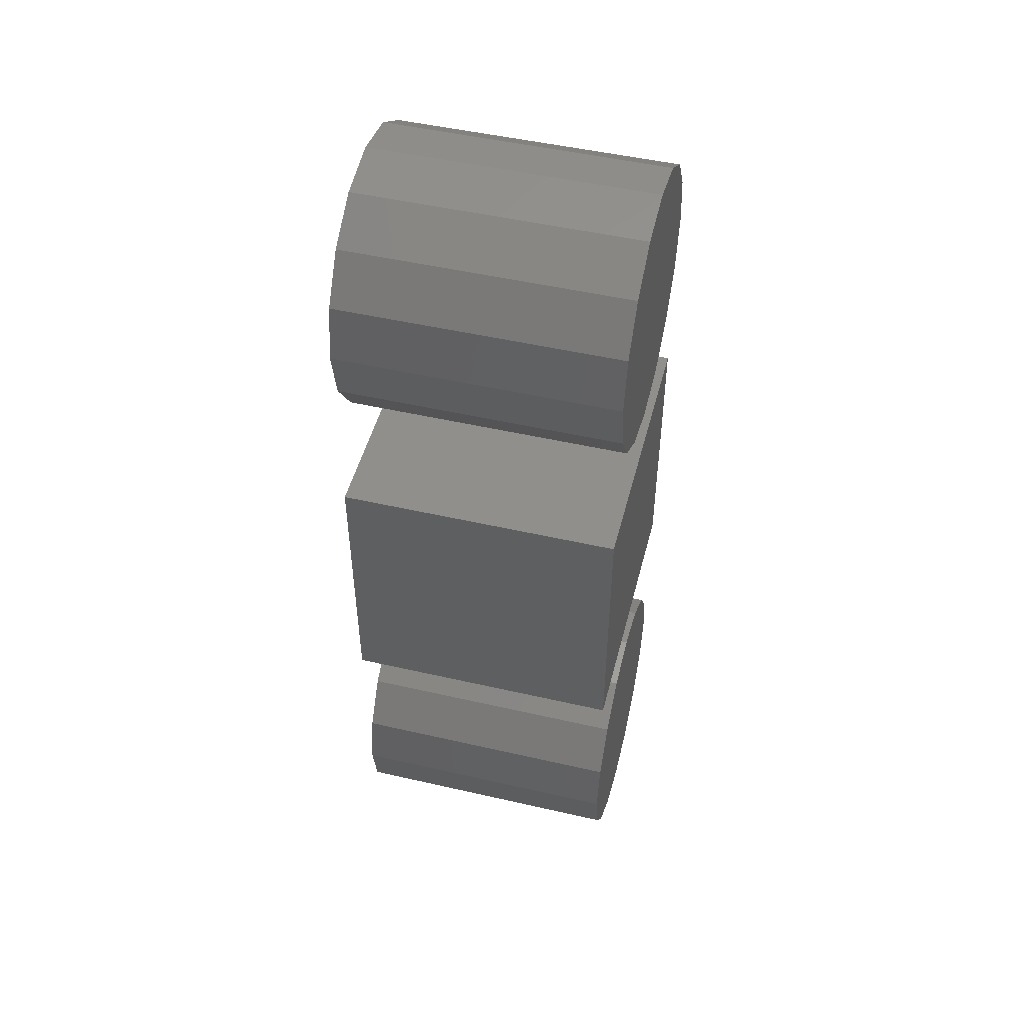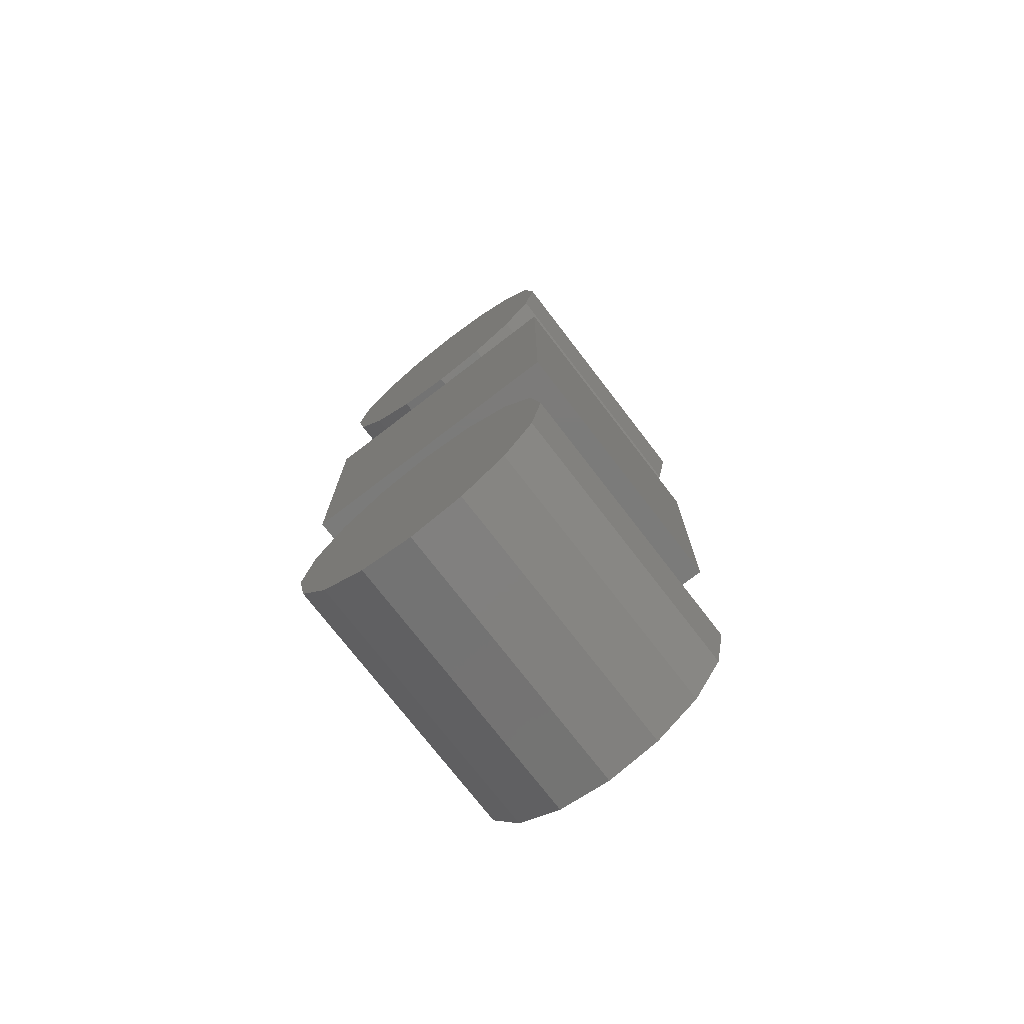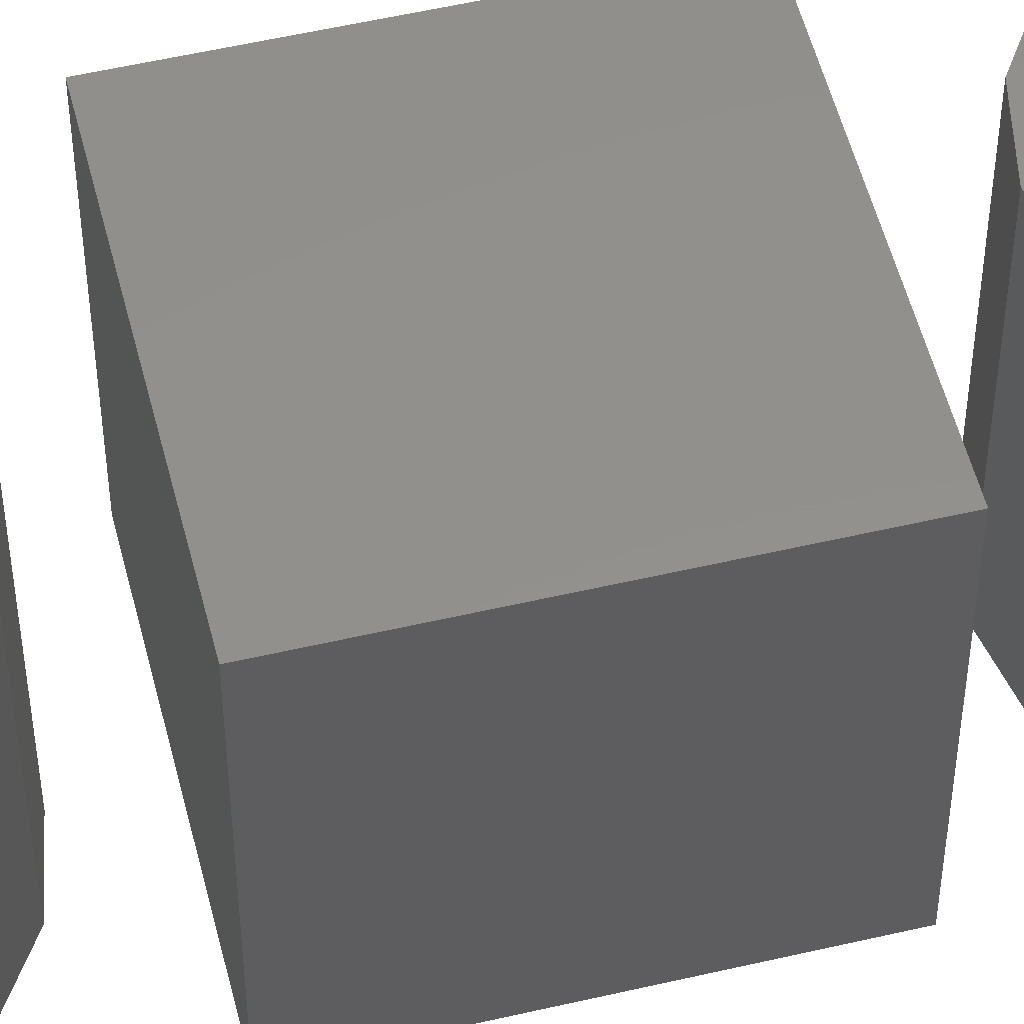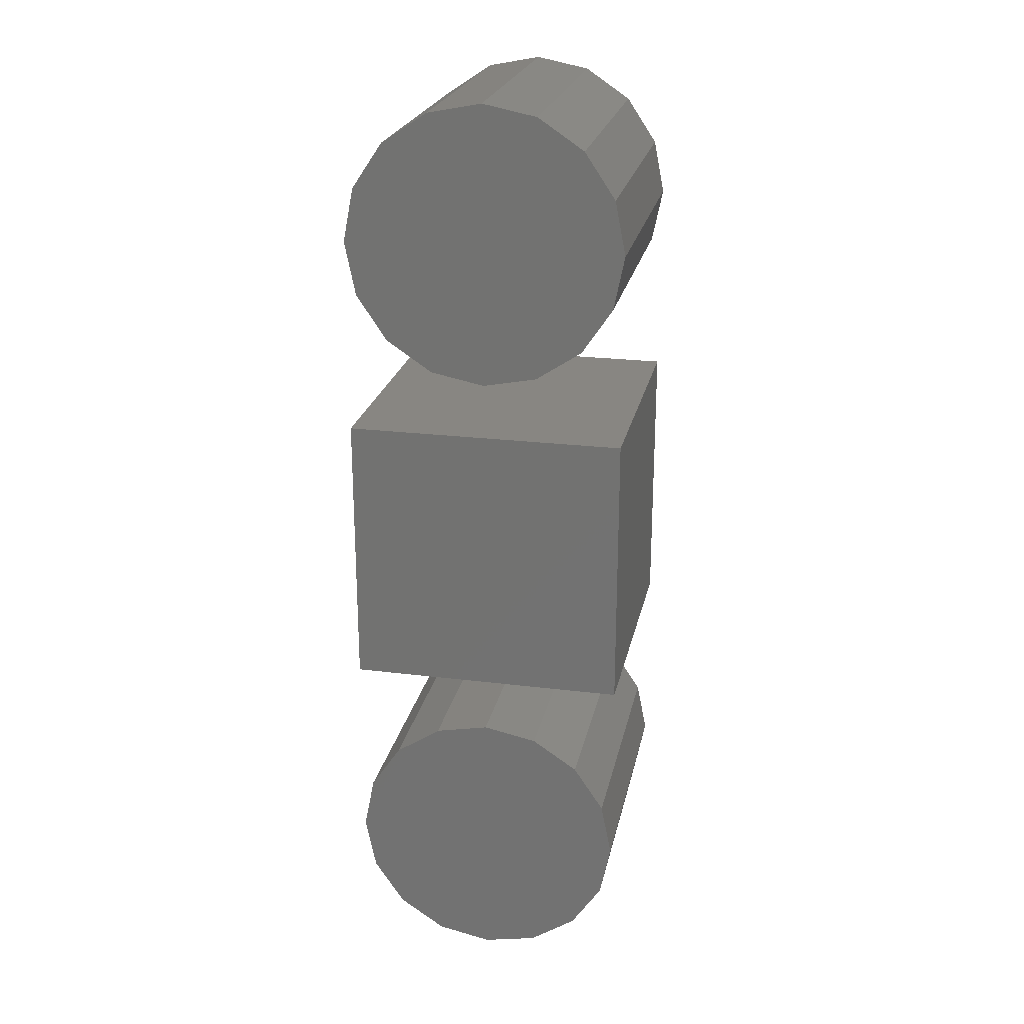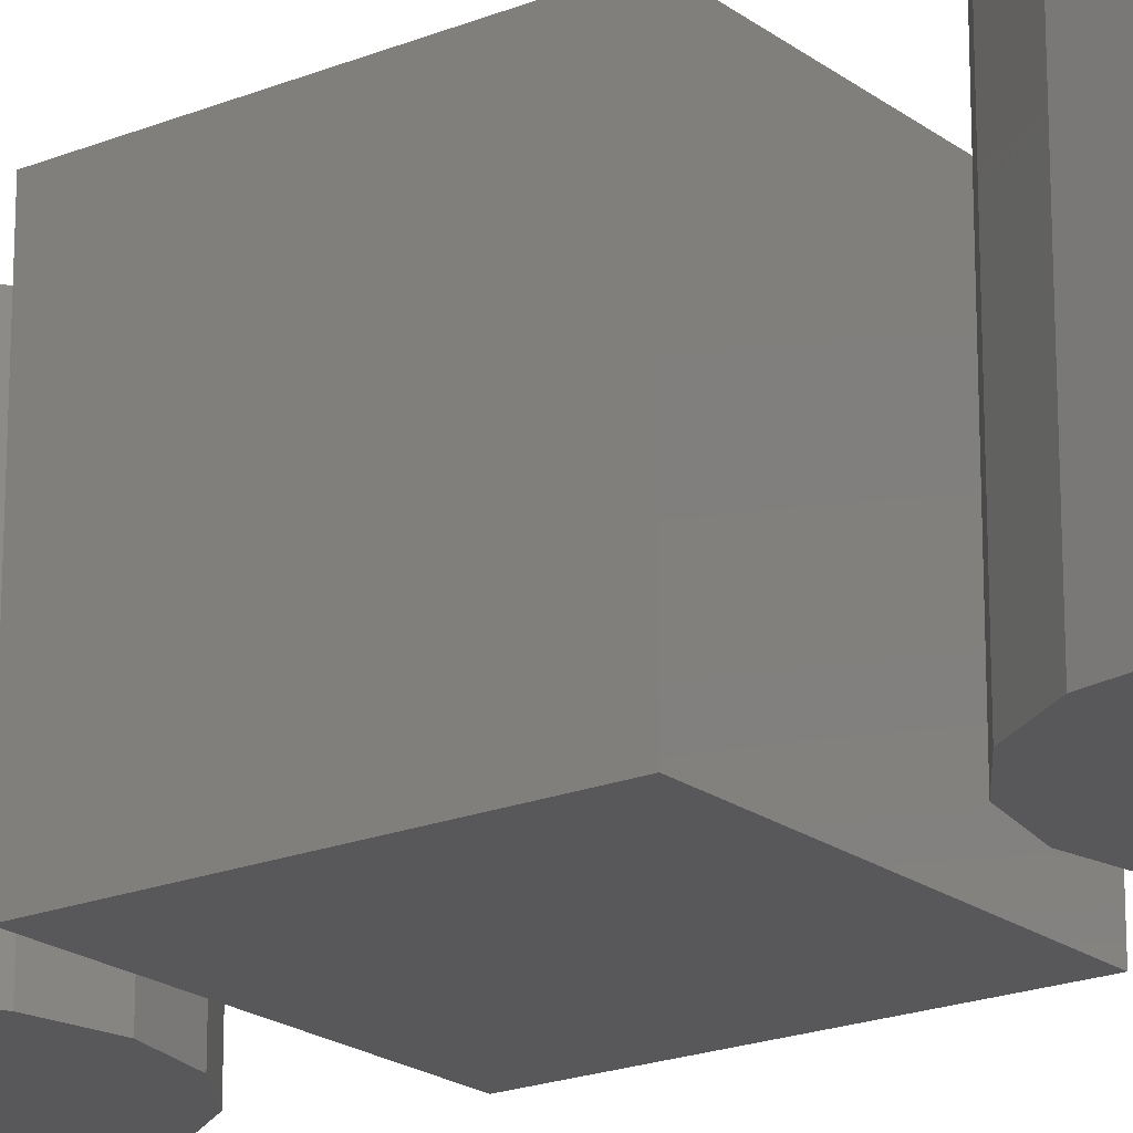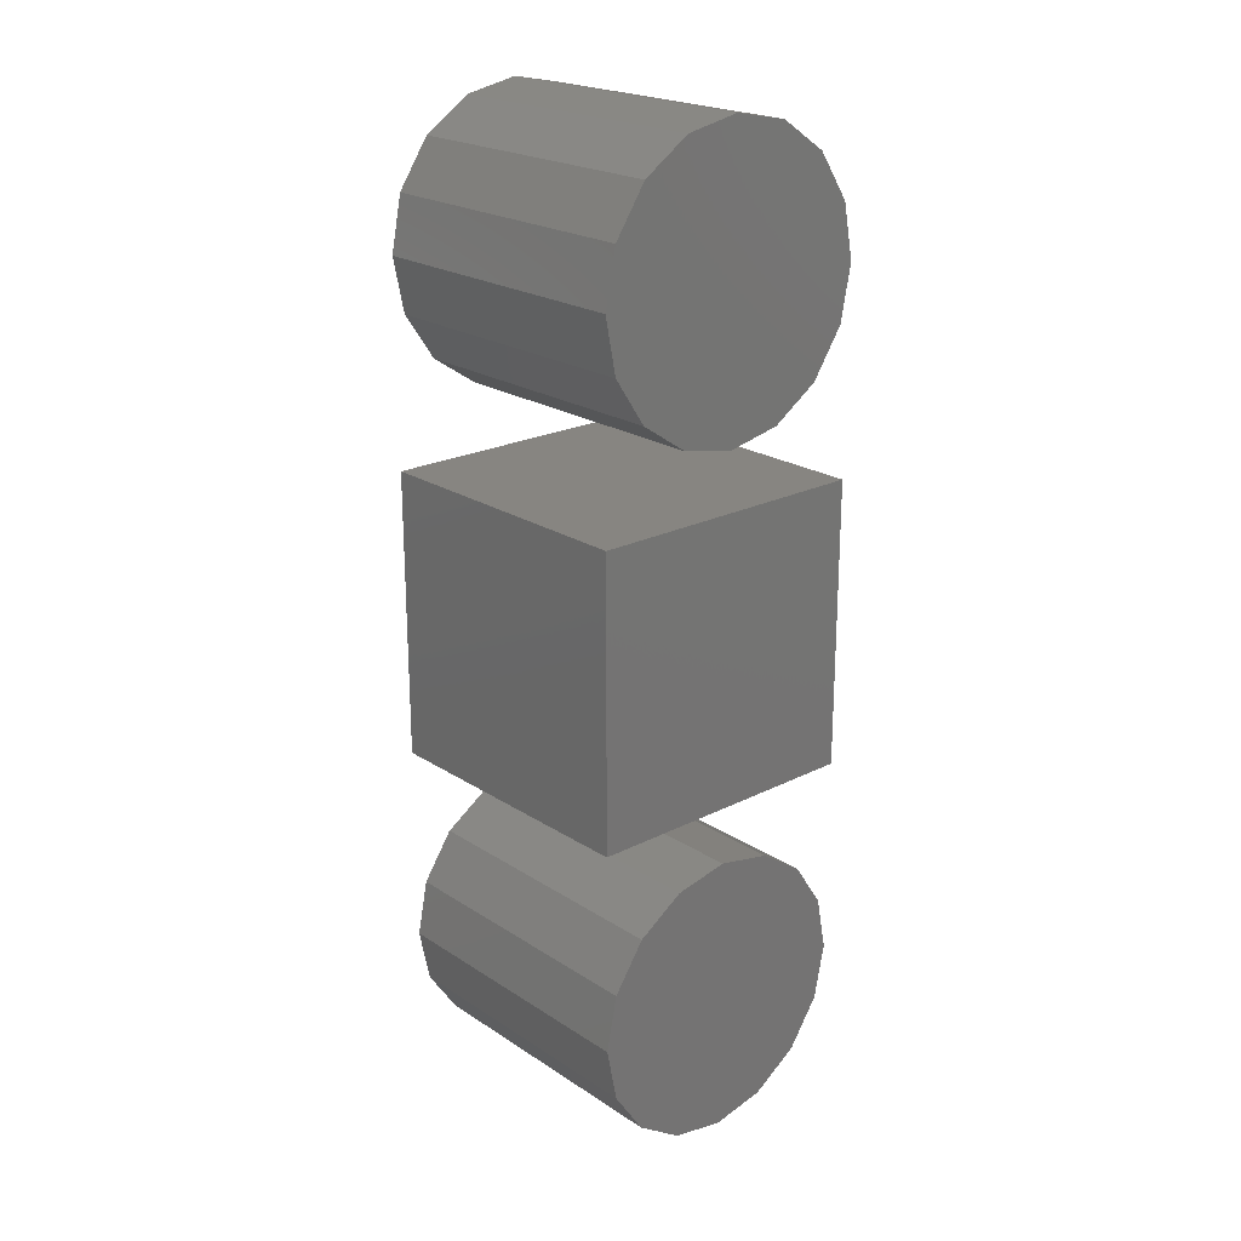
<metadata>
{"format":"stl","ext":"stl","renderer":"f3d","projection":"perspective","resolution":1024,"background":"white","views":[{"elev":49.1,"azim":-75.7,"up":"+Y"},{"elev":-74.4,"azim":37.5,"up":"+Y"},{"elev":53.5,"azim":76.0,"up":"+Z"},{"elev":23.2,"azim":11.8,"up":"+Y"},{"elev":-20.1,"azim":126.6,"up":"+Z"},{"elev":21.9,"azim":-41.6,"up":"+Y"}]}
</metadata>
<code>
# stl→obj: 72 verts, 132 faces
v -5 0 -5
v -4.619 1.913 -5
v -4.619 -1.913 -5
v -3.536 3.536 -5
v -1.913 4.619 -5
v 0 5 -5
v 1.913 4.619 -5
v 3.536 3.536 -5
v 4.619 1.913 -5
v 5 0 -5
v 4.619 -1.913 -5
v 3.536 -3.536 -5
v 1.913 -4.619 -5
v 0 -5 -5
v -1.913 -4.619 -5
v -3.536 -3.536 -5
v -5 0 5
v -4.619 1.913 5
v -4.619 -1.913 5
v -3.536 -3.536 5
v -1.913 -4.619 5
v 0 -5 5
v 1.913 -4.619 5
v 3.536 -3.536 5
v 4.619 -1.913 5
v 5 0 5
v 4.619 1.913 5
v 3.536 3.536 5
v 1.913 4.619 5
v 0 5 5
v -1.913 4.619 5
v -3.536 3.536 5
v -5 7 -5
v -5 7 5
v -5 17 -5
v -5 17 5
v 5 7 -5
v 5 7 5
v 5 17 -5
v 5 17 5
v -5 24 -5
v -4.619 25.91 -5
v -4.619 22.09 -5
v -3.536 27.54 -5
v -1.913 28.62 -5
v 0 29 -5
v 1.913 28.62 -5
v 3.536 27.54 -5
v 4.619 25.91 -5
v 5 24 -5
v 4.619 22.09 -5
v 3.536 20.46 -5
v 1.913 19.38 -5
v 0 19 -5
v -1.913 19.38 -5
v -3.536 20.46 -5
v -5 24 5
v -4.619 25.91 5
v -4.619 22.09 5
v -3.536 20.46 5
v -1.913 19.38 5
v 0 19 5
v 1.913 19.38 5
v 3.536 20.46 5
v 4.619 22.09 5
v 5 24 5
v 4.619 25.91 5
v 3.536 27.54 5
v 1.913 28.62 5
v 0 29 5
v -1.913 28.62 5
v -3.536 27.54 5
f 1 2 3
f 3 2 4
f 3 4 5
f 3 5 6
f 3 6 7
f 3 7 8
f 3 8 9
f 3 9 10
f 3 10 11
f 3 11 12
f 3 12 13
f 3 13 14
f 3 14 15
f 3 15 16
f 1 17 2
f 2 17 18
f 1 3 17
f 17 3 19
f 3 16 19
f 19 16 20
f 20 16 15
f 21 20 15
f 21 15 14
f 22 21 14
f 22 14 13
f 23 22 13
f 23 13 12
f 24 23 12
f 24 12 11
f 25 24 11
f 25 11 10
f 26 25 10
f 10 9 27
f 26 10 27
f 9 8 28
f 27 9 28
f 7 29 8
f 8 29 28
f 6 30 7
f 7 30 29
f 5 31 6
f 6 31 30
f 4 32 5
f 5 32 31
f 2 18 4
f 4 18 32
f 18 17 19
f 21 18 20
f 20 18 19
f 22 18 21
f 23 18 22
f 24 18 23
f 25 18 24
f 26 18 25
f 27 18 26
f 28 18 27
f 29 18 28
f 30 18 29
f 31 18 30
f 32 18 31
f 33 34 35
f 35 34 36
f 34 33 37
f 38 34 37
f 33 35 37
f 37 35 39
f 35 36 39
f 39 36 40
f 36 34 38
f 40 36 38
f 38 37 39
f 40 38 39
f 41 42 43
f 43 42 44
f 43 44 45
f 43 45 46
f 43 46 47
f 43 47 48
f 43 48 49
f 43 49 50
f 43 50 51
f 43 51 52
f 43 52 53
f 43 53 54
f 43 54 55
f 43 55 56
f 41 57 42
f 42 57 58
f 41 43 57
f 57 43 59
f 43 56 59
f 59 56 60
f 60 56 55
f 61 60 55
f 61 55 54
f 62 61 54
f 62 54 53
f 63 62 53
f 63 53 52
f 64 63 52
f 64 52 51
f 65 64 51
f 65 51 50
f 66 65 50
f 50 49 67
f 66 50 67
f 49 48 68
f 67 49 68
f 47 69 48
f 48 69 68
f 46 70 47
f 47 70 69
f 45 71 46
f 46 71 70
f 44 72 45
f 45 72 71
f 42 58 44
f 44 58 72
f 58 57 59
f 61 58 60
f 60 58 59
f 62 58 61
f 63 58 62
f 64 58 63
f 65 58 64
f 66 58 65
f 67 58 66
f 68 58 67
f 69 58 68
f 70 58 69
f 71 58 70
f 72 58 71

</code>
